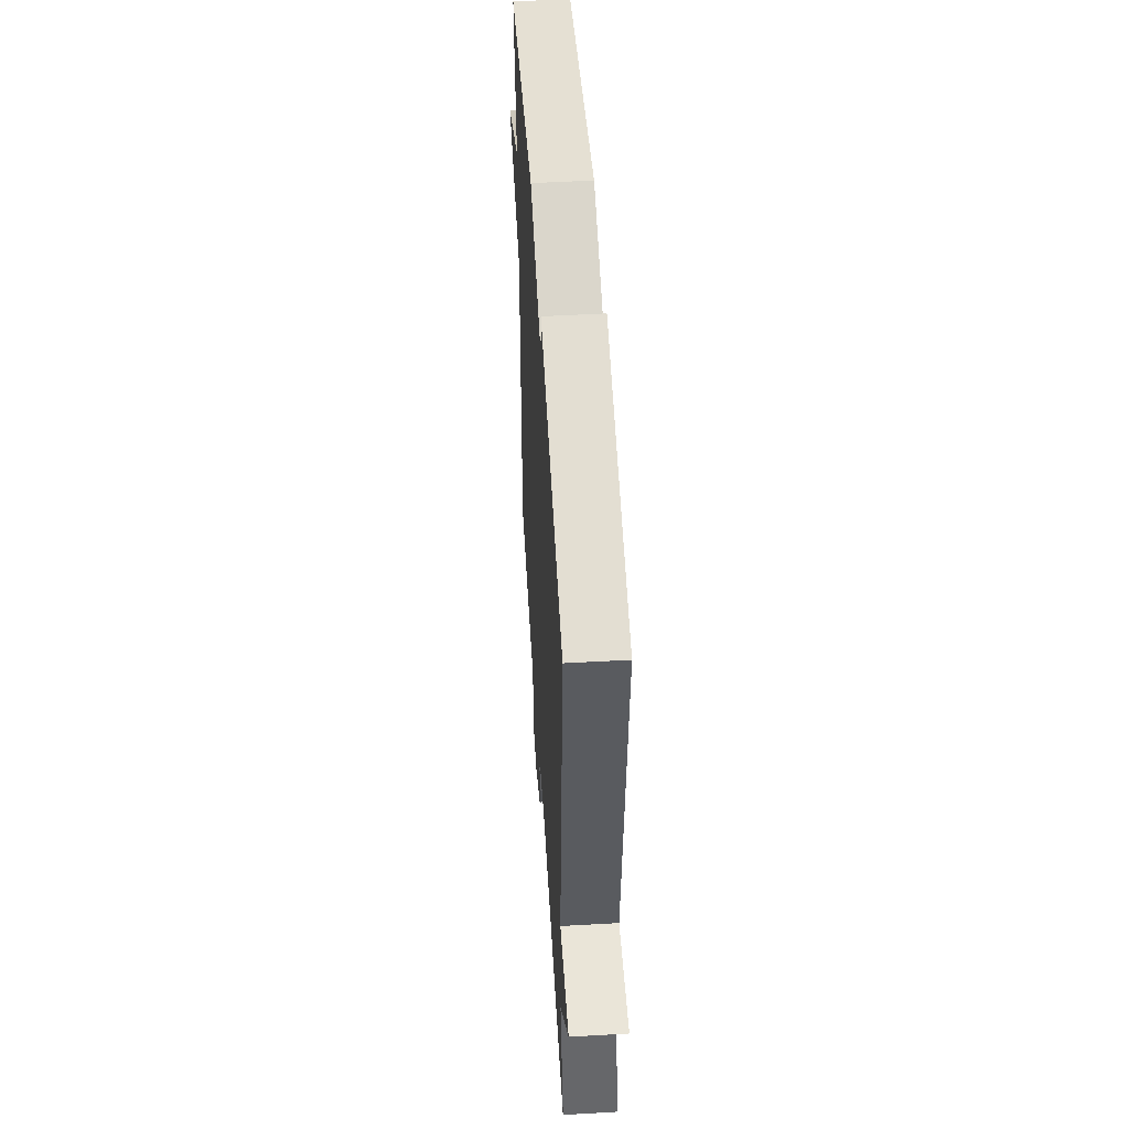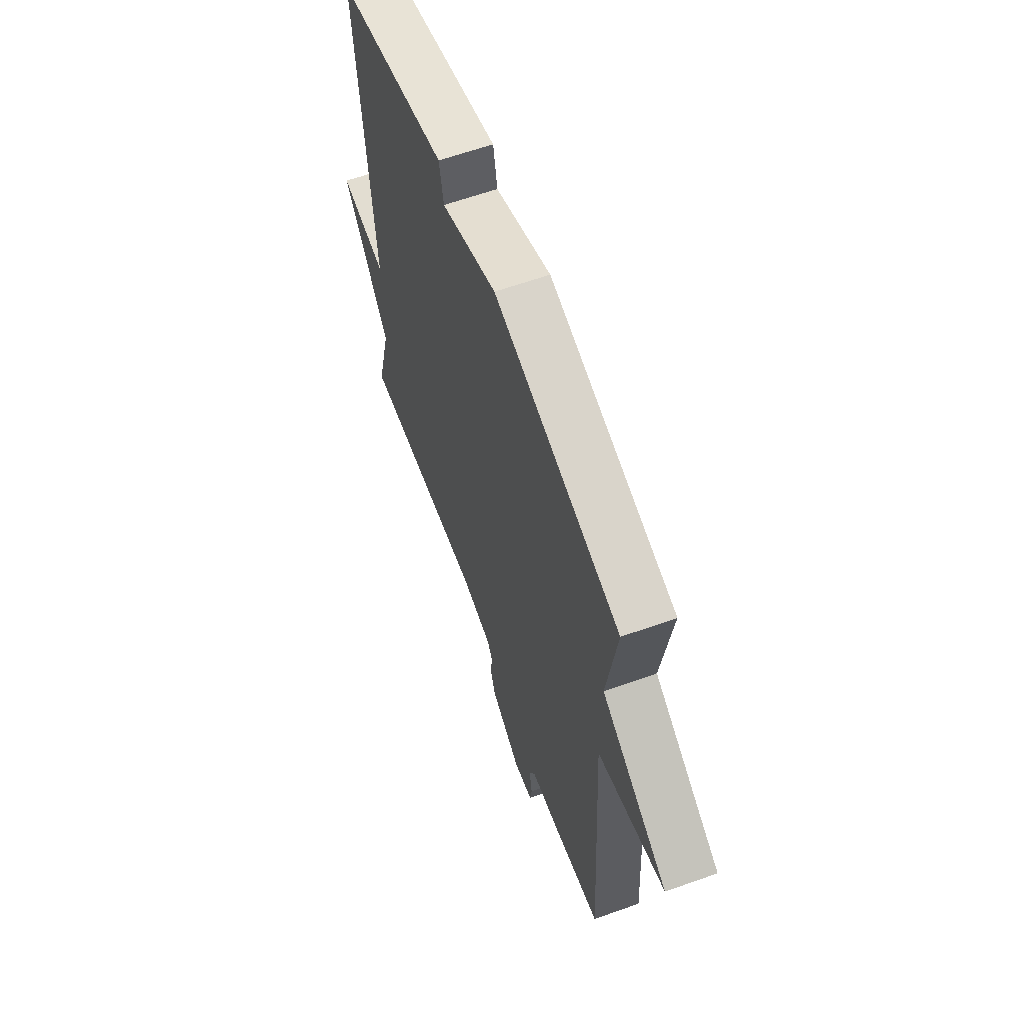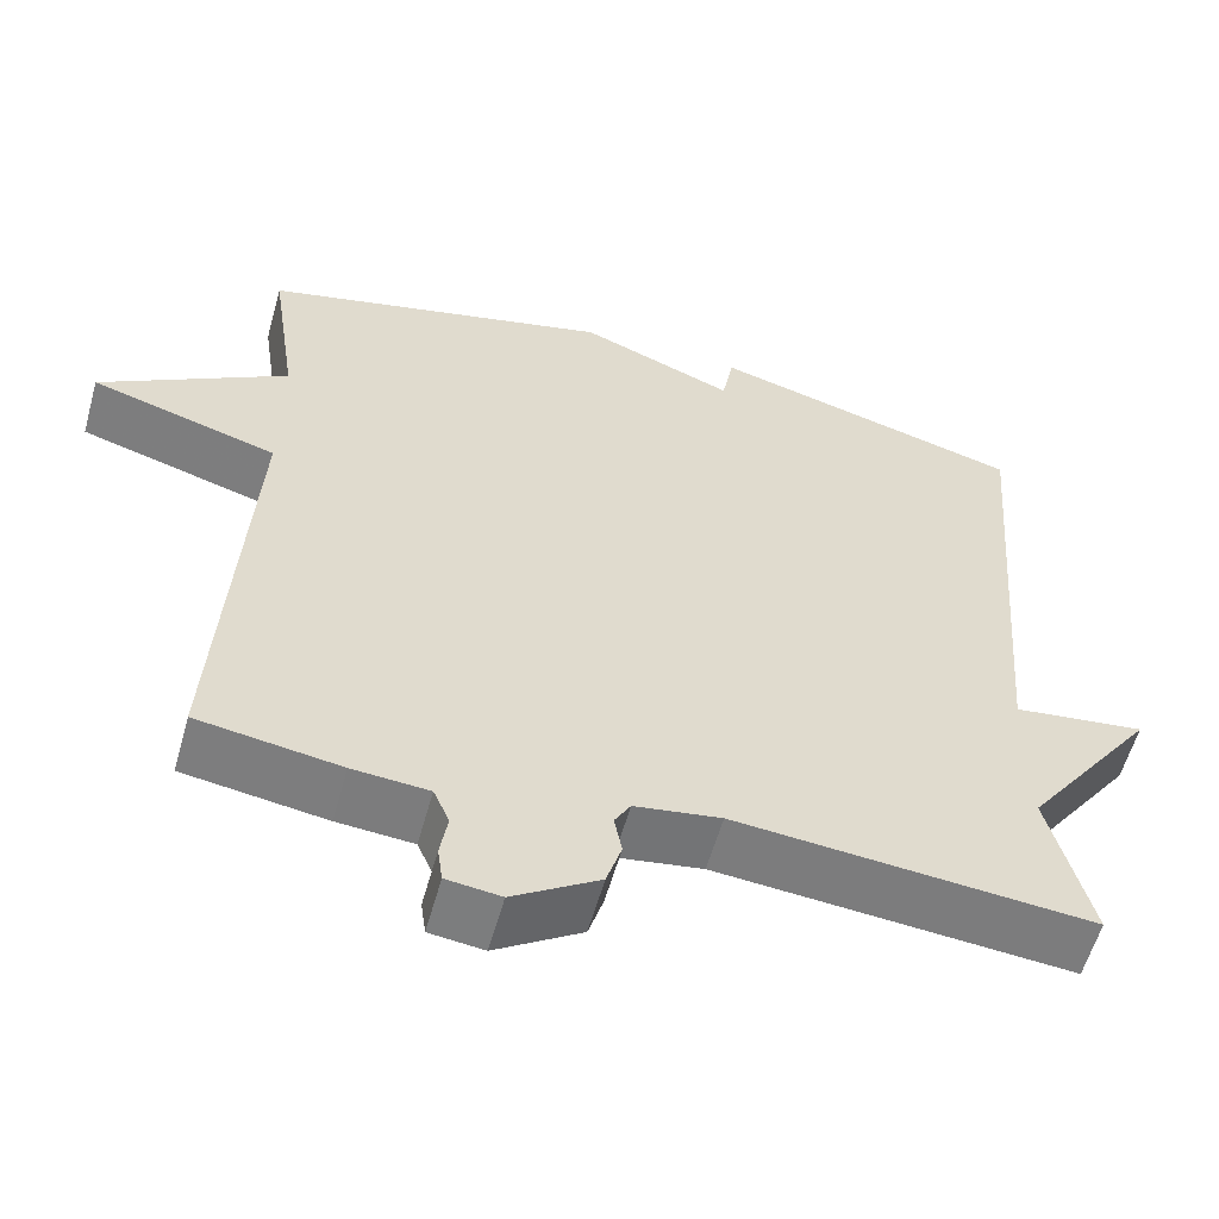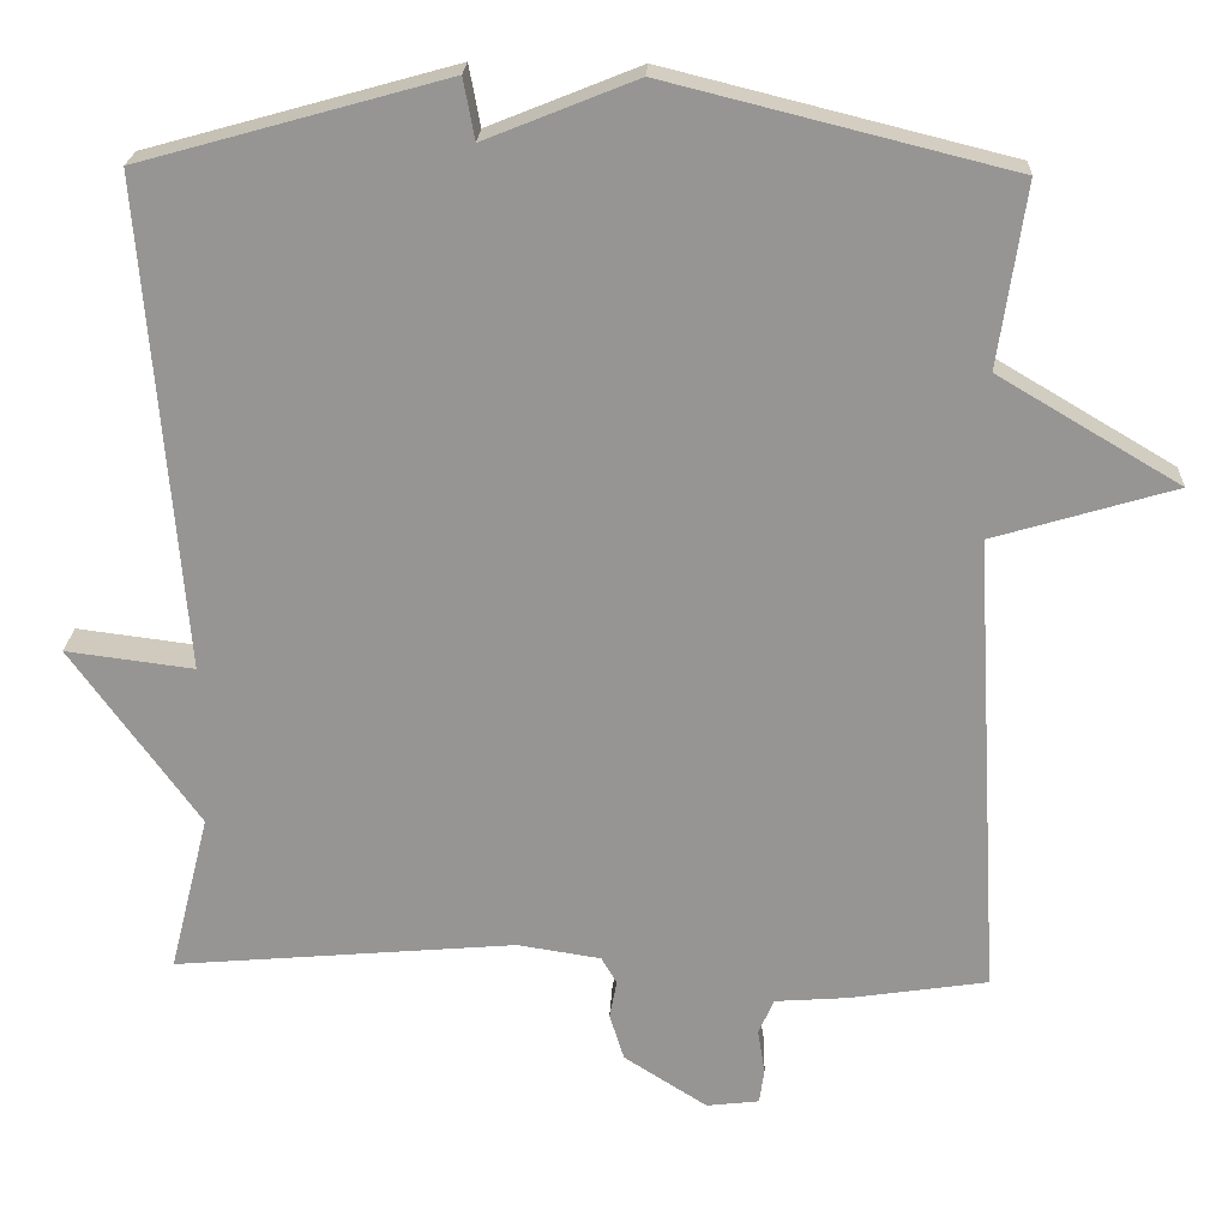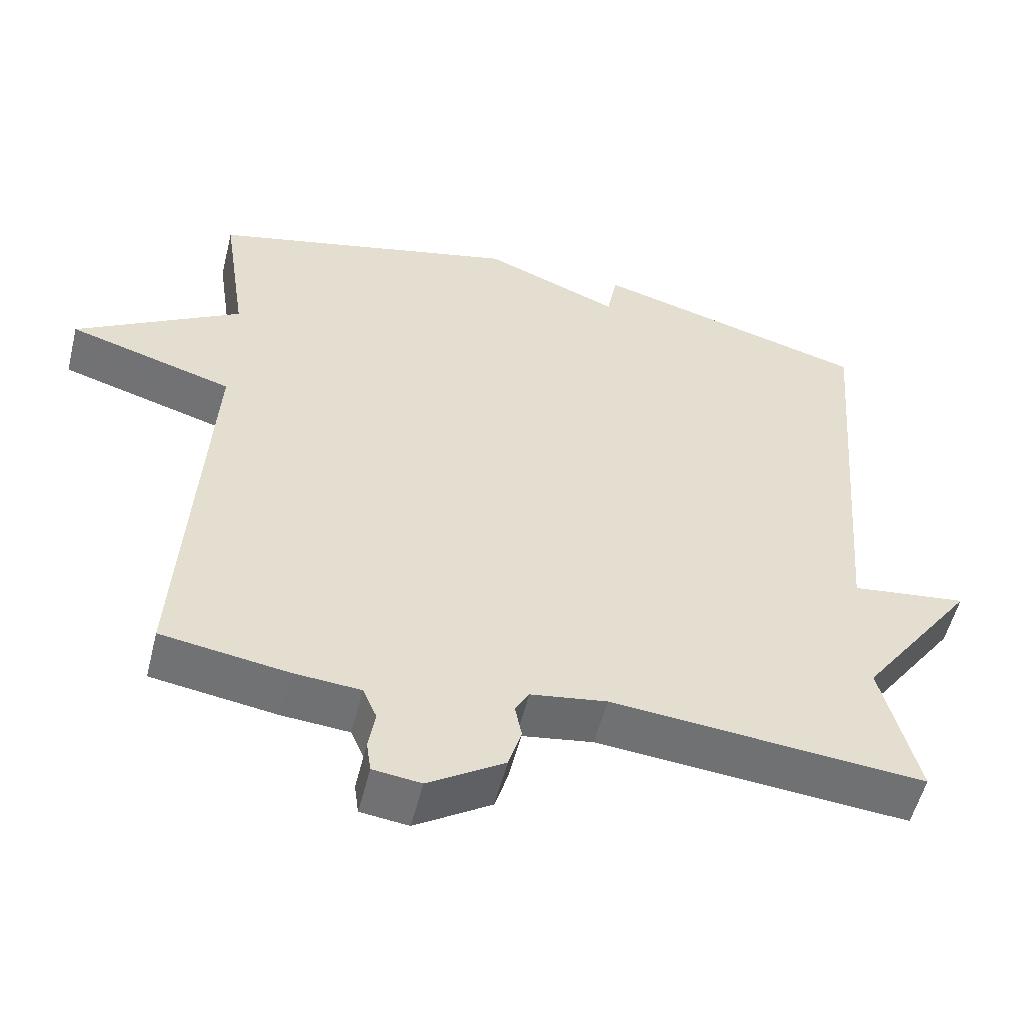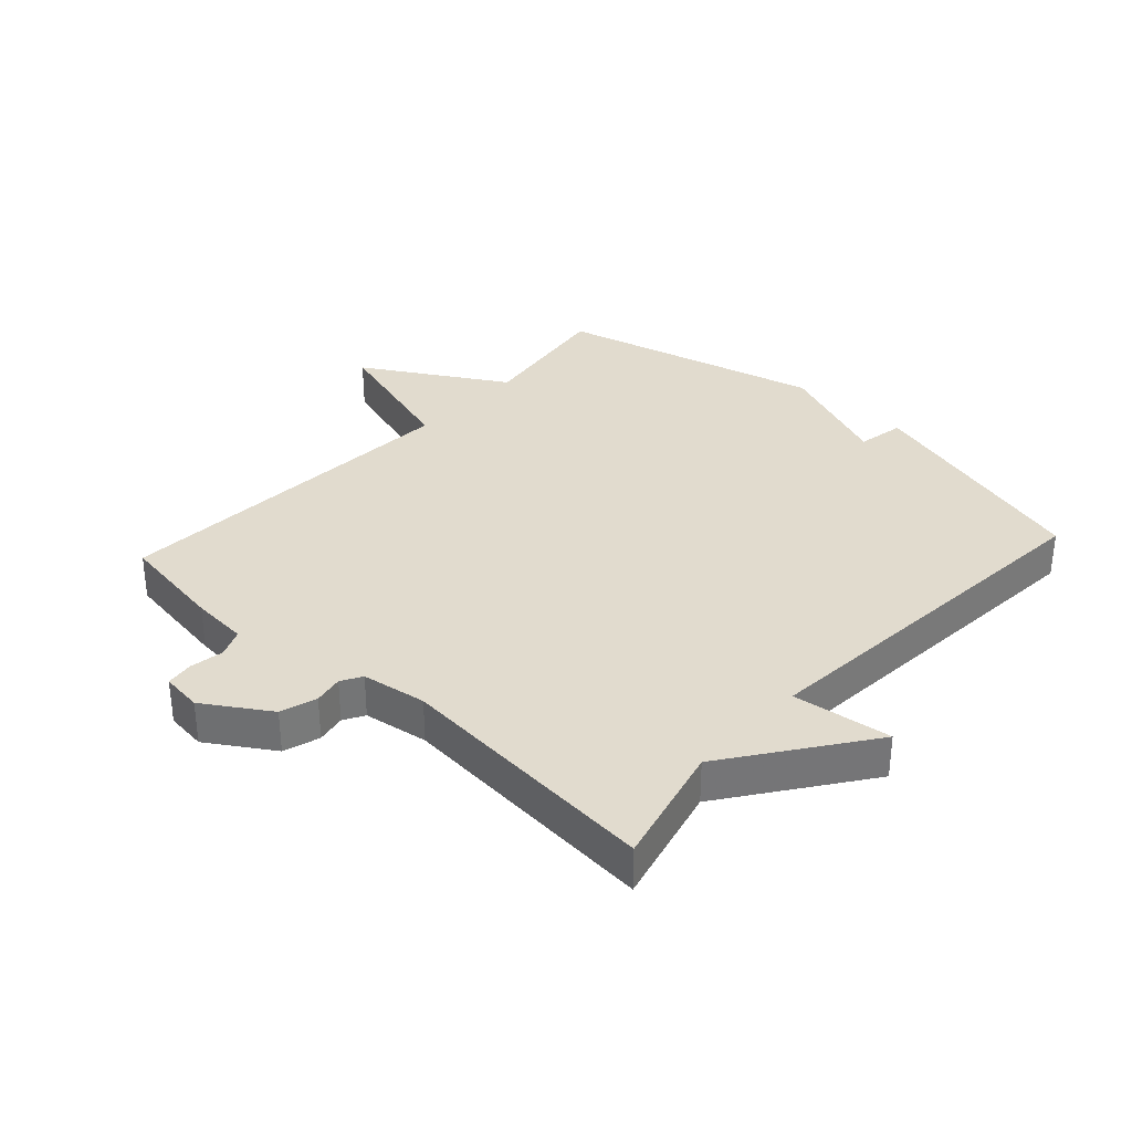
<metadata>
{"format":"obj","ext":"obj","renderer":"f3d","projection":"perspective","resolution":1024,"background":"white","views":[{"elev":52.3,"azim":-93.5,"up":"+Z"},{"elev":62.3,"azim":70.1,"up":"+Z"},{"elev":-58.1,"azim":164.4,"up":"+Z"},{"elev":22.1,"azim":2.6,"up":"+Z"},{"elev":-54.6,"azim":166.0,"up":"+Z"},{"elev":33.9,"azim":-137.5,"up":"+Y"}]}
</metadata>
<code>
v -0.5 0.07 0.5
v -0.123 0.07 0.605
v -0.109 0.07 0.53
v 0.077 0.07 0.605
v 0.5 0.07 0.5
v 0.467 0.07 0.275
v 0.691 0.07 0.142
v 0.467 0.07 0.075
v 0.5 0.07 -0.5
v 0.33 0.07 -0.526
v 0.239 0.07 -0.533
v 0.22 0.07 -0.577
v 0.229 0.07 -0.632
v 0.223 0.07 -0.675
v 0.158 0.07 -0.683
v 0.055 0.07 -0.617
v 0.037 0.07 -0.559
v 0.046 0.07 -0.512
v 0.027 0.07 -0.479
v -0.076 0.07 -0.463
v -0.5 0.07 -0.5
v -0.451 0.07 -0.304
v -0.609 0.07 -0.084
v -0.451 0.07 -0.104
v -0.5 0 0.5
v -0.123 0 0.605
v -0.109 0 0.53
v 0.077 0 0.605
v 0.5 0 0.5
v 0.467 0 0.275
v 0.691 0 0.142
v 0.467 0 0.075
v 0.5 0 -0.5
v 0.33 0 -0.526
v 0.239 0 -0.533
v 0.22 0 -0.577
v 0.229 0 -0.632
v 0.223 0 -0.675
v 0.158 0 -0.683
v 0.055 0 -0.617
v 0.037 0 -0.559
v 0.046 0 -0.512
v 0.027 0 -0.479
v -0.076 0 -0.463
v -0.5 0 -0.5
v -0.451 0 -0.304
v -0.609 0 -0.084
v -0.451 0 -0.104
f 22 23 24
f 20 21 22
f 19 20 22 24
f 16 17 18
f 15 16 18
f 14 15 18
f 13 14 18
f 12 13 18
f 11 12 18 19
f 19 24 1
f 11 19 1
f 10 11 1
f 9 10 1
f 8 9 1
f 3 4 5 6
f 7 8 1
f 6 7 1
f 3 6 1
f 1 2 3
f 48 47 46
f 46 45 44
f 48 46 44 43
f 42 41 40
f 42 40 39
f 42 39 38
f 42 38 37
f 42 37 36
f 43 42 36 35
f 25 48 43
f 25 43 35
f 25 35 34
f 25 34 33
f 25 33 32
f 30 29 28 27
f 25 32 31
f 25 31 30
f 25 30 27
f 27 26 25
f 1 25 26 2
f 2 26 27 3
f 3 27 28 4
f 4 28 29 5
f 5 29 30 6
f 6 30 31 7
f 7 31 32 8
f 8 32 33 9
f 9 33 34 10
f 10 34 35 11
f 11 35 36 12
f 12 36 37 13
f 13 37 38 14
f 14 38 39 15
f 15 39 40 16
f 16 40 41 17
f 17 41 42 18
f 18 42 43 19
f 19 43 44 20
f 20 44 45 21
f 21 45 46 22
f 22 46 47 23
f 23 47 48 24
f 24 48 25 1

</code>
